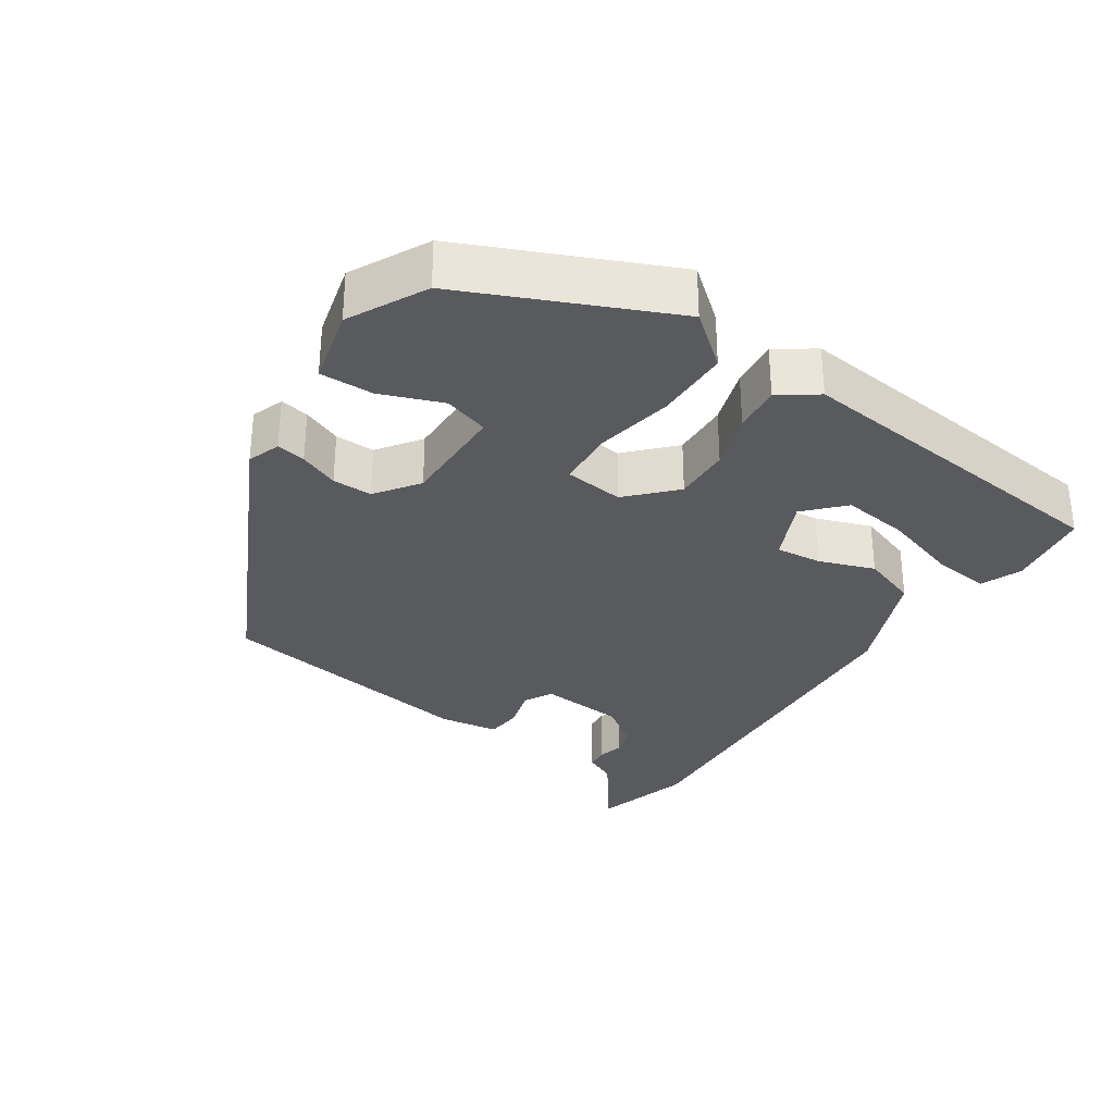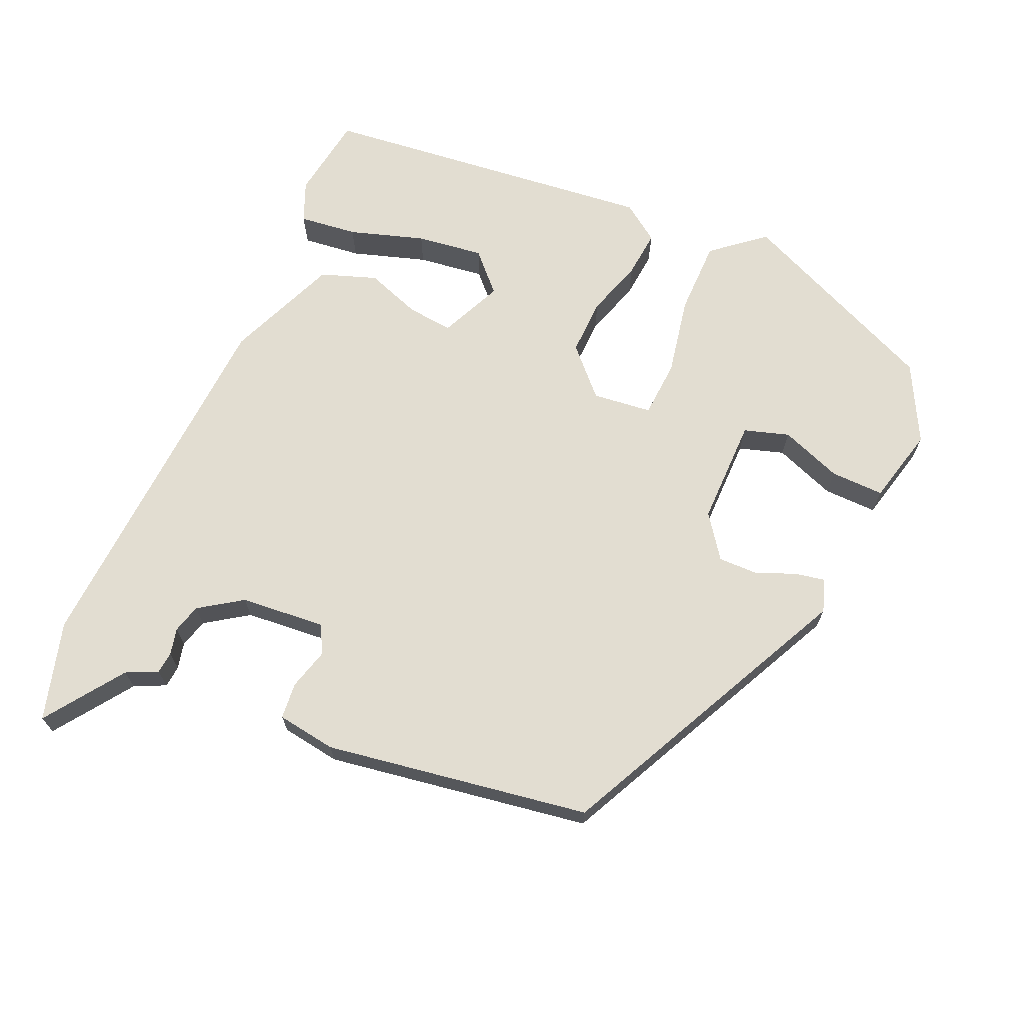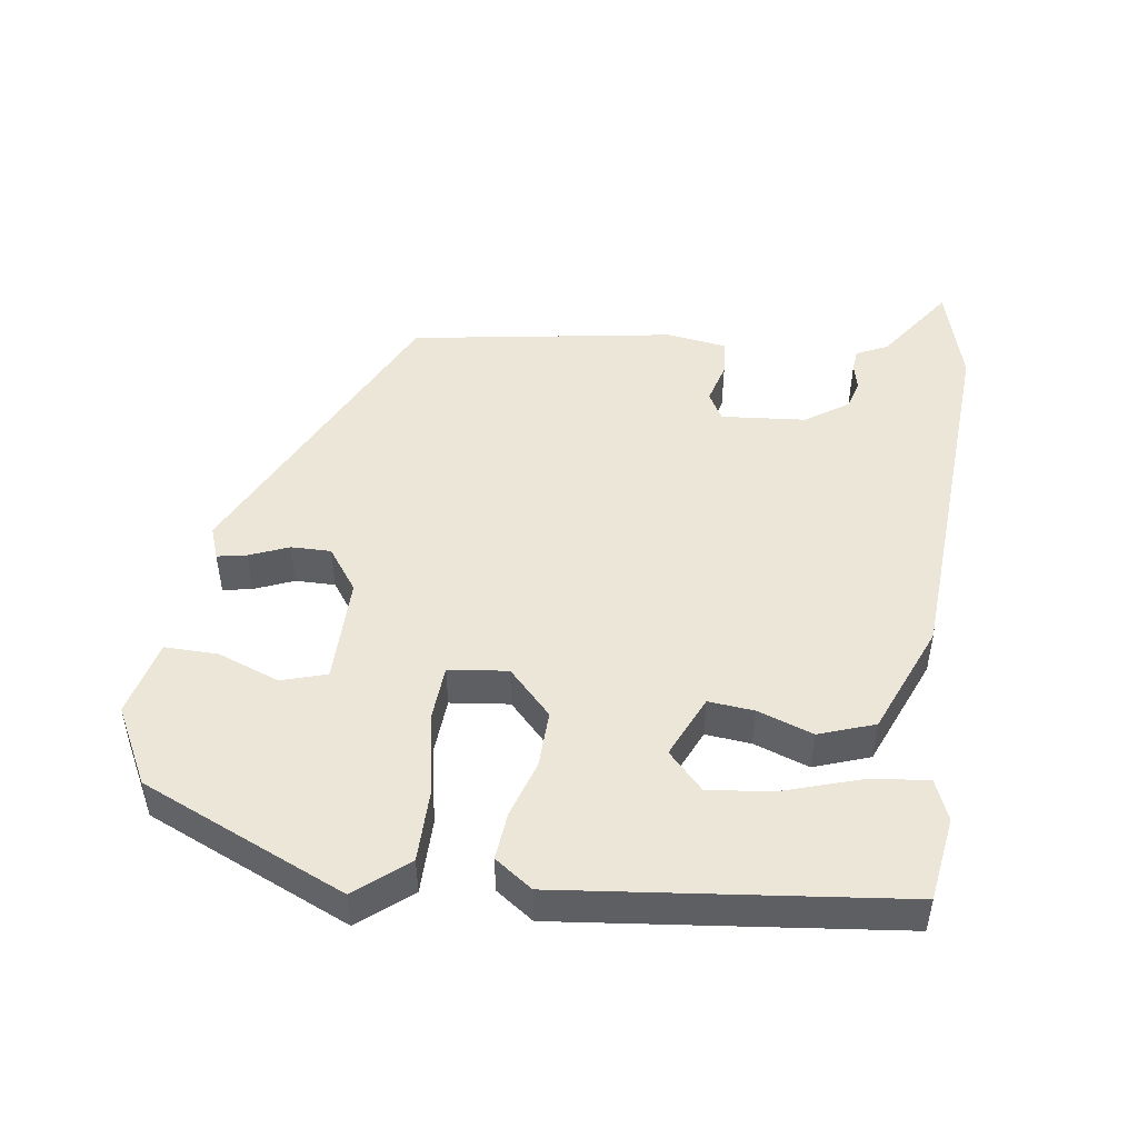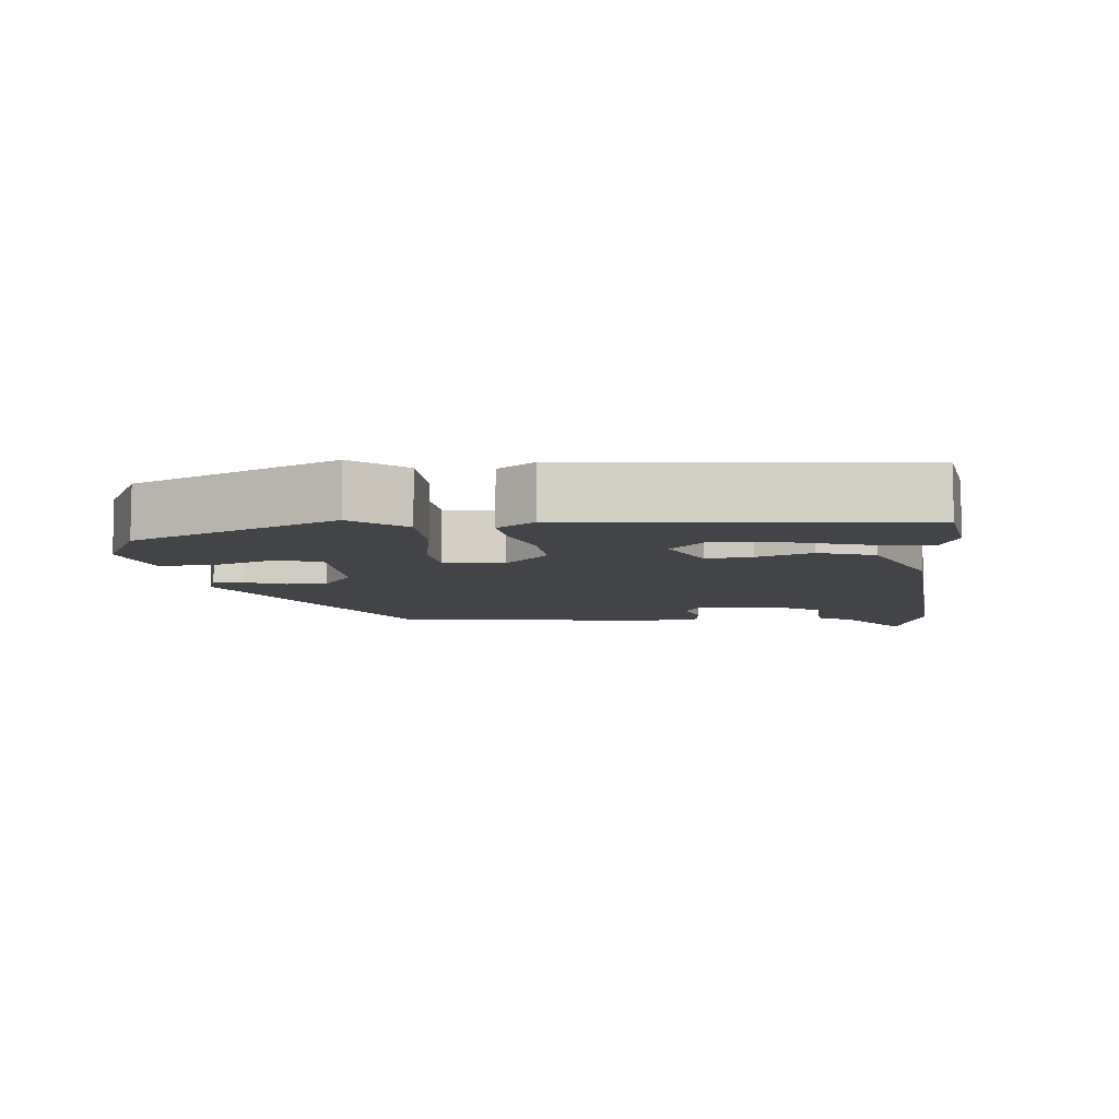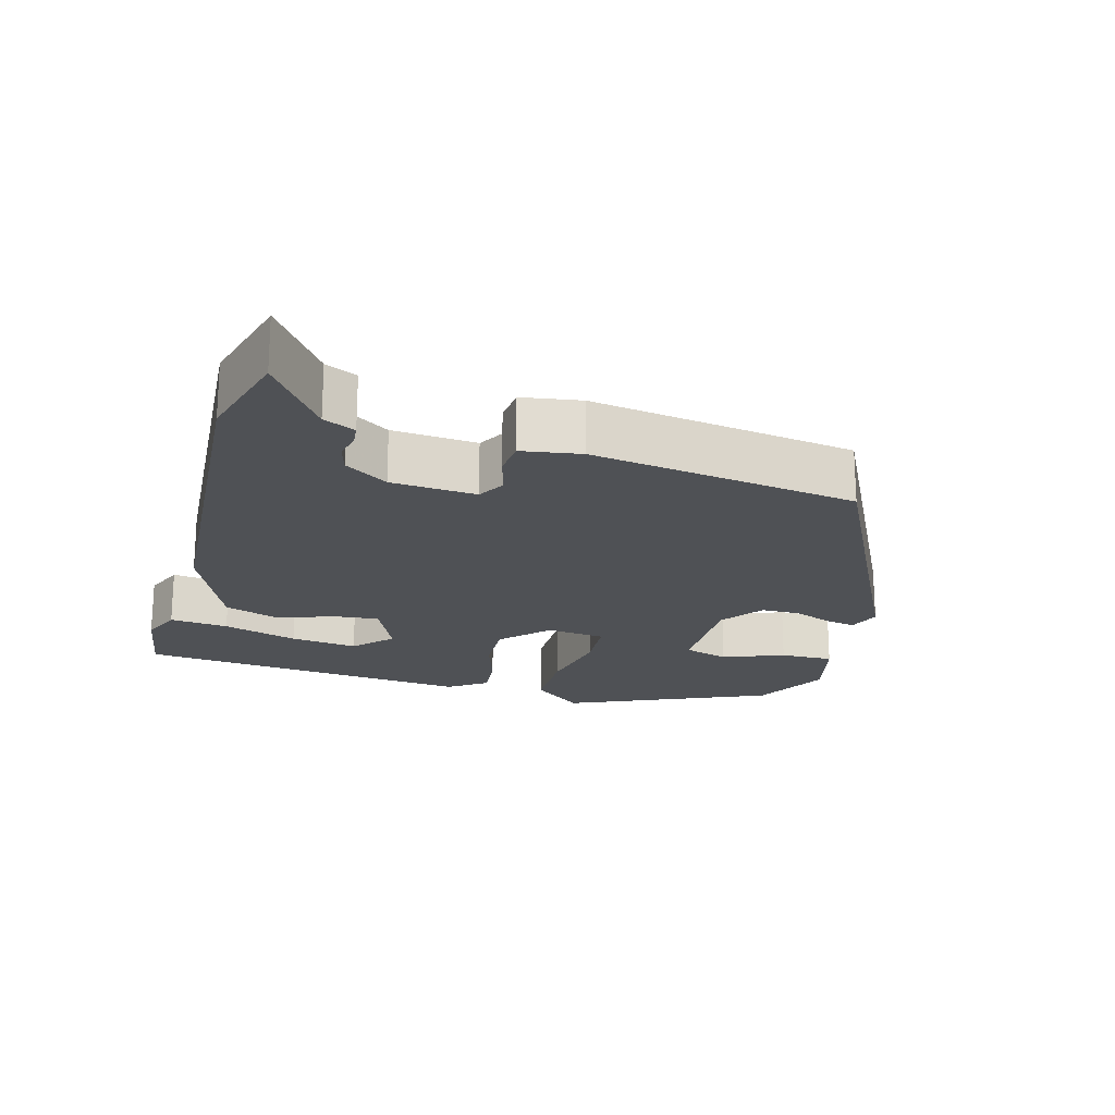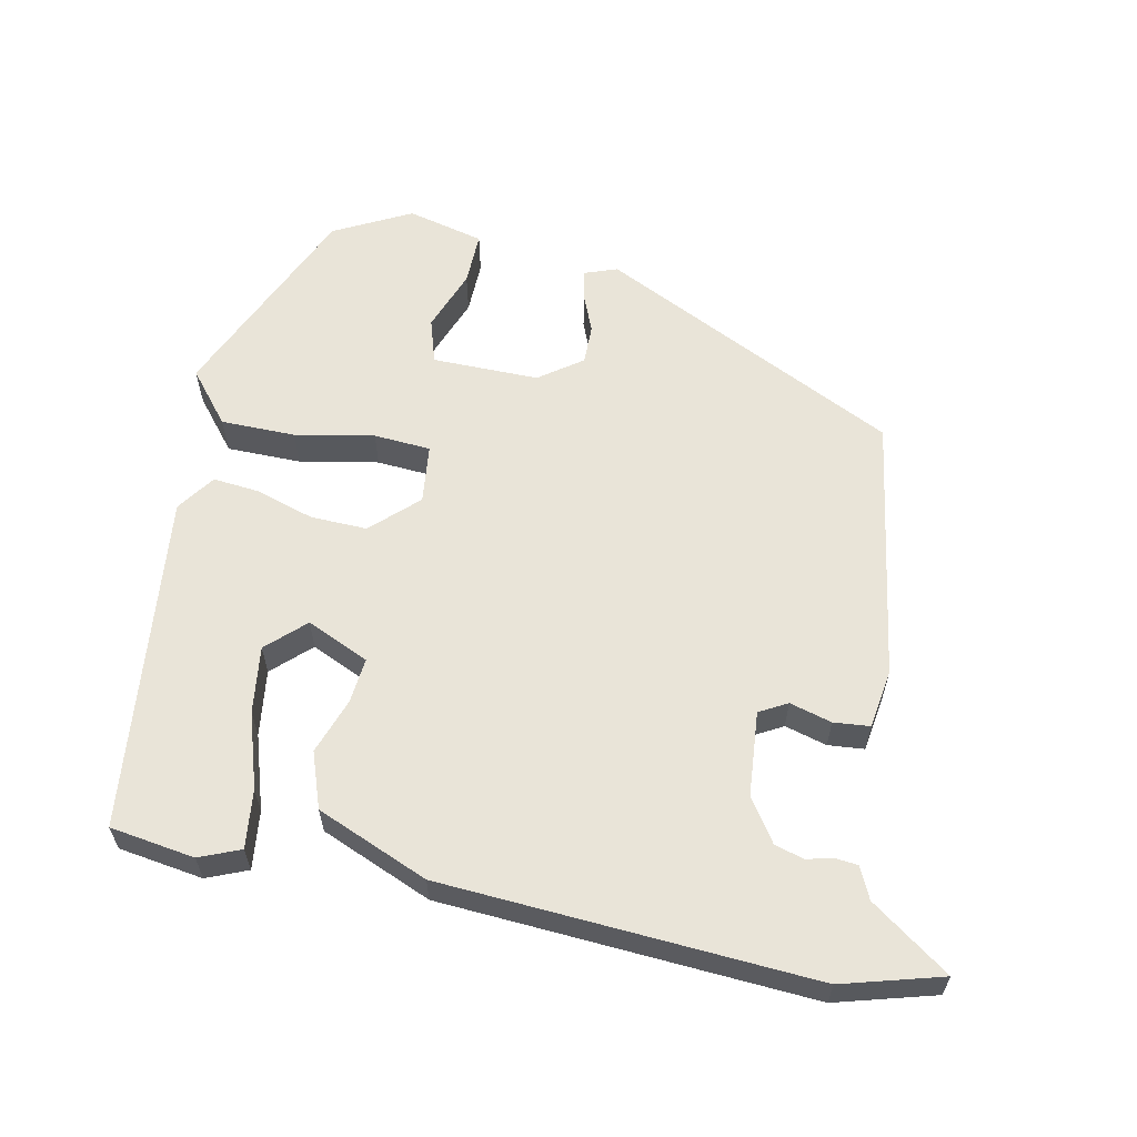
<metadata>
{"format":"obj","ext":"obj","renderer":"f3d","projection":"perspective","resolution":1024,"background":"white","views":[{"elev":-31.7,"azim":-123.2,"up":"+Y"},{"elev":68.5,"azim":114.0,"up":"+Y"},{"elev":48.6,"azim":-81.7,"up":"+Y"},{"elev":-8.2,"azim":-83.5,"up":"+Y"},{"elev":-20.0,"azim":75.0,"up":"+Y"},{"elev":60.4,"azim":12.0,"up":"+Y"}]}
</metadata>
<code>
v -0.453 0.07 0.492
v -0.334 0.07 0.509
v -0.277 0.07 0.485
v -0.287 0.07 0.403
v -0.321 0.07 0.298
v -0.334 0.07 0.204
v -0.282 0.07 0.154
v -0.194 0.07 0.193
v -0.2 0.07 0.257
v -0.227 0.07 0.335
v -0.199 0.07 0.413
v -0.042 0.07 0.477
v 0.478 0.07 0.506
v 0.617 0.07 0.466
v 0.507 0.07 0.389
v 0.486 0.07 0.345
v 0.455 0.07 0.342
v 0.418 0.07 0.351
v 0.377 0.07 0.34
v 0.336 0.07 0.28
v 0.325 0.07 0.161
v 0.364 0.07 0.139
v 0.423 0.07 0.155
v 0.474 0.07 0.15
v 0.486 0.07 0.067
v 0.425 0.07 -0.305
v 0.004 0.07 -0.508
v -0.042 0.07 -0.491
v -0.034 0.07 -0.45
v -0.011 0.07 -0.395
v -0.01 0.07 -0.339
v -0.07 0.07 -0.295
v -0.22 0.07 -0.295
v -0.24 0.07 -0.358
v -0.208 0.07 -0.445
v -0.207 0.07 -0.52
v -0.315 0.07 -0.546
v -0.423 0.07 -0.489
v -0.547 0.07 -0.202
v -0.487 0.07 -0.13
v -0.382 0.07 -0.13
v -0.271 0.07 -0.152
v -0.191 0.07 -0.147
v -0.181 0.07 -0.064
v -0.244 0.07 -0.003
v -0.324 0.07 -0.005
v -0.404 0.07 -0.03
v -0.471 0.07 -0.036
v -0.508 0.07 0.017
v -0.453 0 0.492
v -0.334 0 0.509
v -0.277 0 0.485
v -0.287 0 0.403
v -0.321 0 0.298
v -0.334 0 0.204
v -0.282 0 0.154
v -0.194 0 0.193
v -0.2 0 0.257
v -0.227 0 0.335
v -0.199 0 0.413
v -0.042 0 0.477
v 0.478 0 0.506
v 0.617 0 0.466
v 0.507 0 0.389
v 0.486 0 0.345
v 0.455 0 0.342
v 0.418 0 0.351
v 0.377 0 0.34
v 0.336 0 0.28
v 0.325 0 0.161
v 0.364 0 0.139
v 0.423 0 0.155
v 0.474 0 0.15
v 0.486 0 0.067
v 0.425 0 -0.305
v 0.004 0 -0.508
v -0.042 0 -0.491
v -0.034 0 -0.45
v -0.011 0 -0.395
v -0.01 0 -0.339
v -0.07 0 -0.295
v -0.22 0 -0.295
v -0.24 0 -0.358
v -0.208 0 -0.445
v -0.207 0 -0.52
v -0.315 0 -0.546
v -0.423 0 -0.489
v -0.547 0 -0.202
v -0.487 0 -0.13
v -0.382 0 -0.13
v -0.271 0 -0.152
v -0.191 0 -0.147
v -0.181 0 -0.064
v -0.244 0 -0.003
v -0.324 0 -0.005
v -0.404 0 -0.03
v -0.471 0 -0.036
v -0.508 0 0.017
f 46 47 48 49
f 45 46 49
f 39 40 41 42
f 39 42 43
f 38 39 43
f 37 38 43
f 34 35 36 37
f 33 34 37 43
f 32 33 43
f 31 32 43 44
f 27 28 29 30
f 27 30 31
f 26 27 31
f 25 26 31 44
f 22 23 24 25
f 21 22 25 44
f 15 16 17 18
f 15 18 19
f 14 15 19
f 13 14 19
f 12 13 19 20
f 9 10 11 12
f 8 9 12 20
f 2 3 4 5
f 2 5 6
f 1 2 6
f 49 1 6
f 45 49 6 7
f 20 21 44 45
f 7 8 20 45
f 98 97 96 95
f 98 95 94
f 91 90 89 88
f 92 91 88
f 92 88 87
f 92 87 86
f 86 85 84 83
f 92 86 83 82
f 92 82 81
f 93 92 81 80
f 79 78 77 76
f 80 79 76
f 80 76 75
f 93 80 75 74
f 74 73 72 71
f 93 74 71 70
f 67 66 65 64
f 68 67 64
f 68 64 63
f 68 63 62
f 69 68 62 61
f 61 60 59 58
f 69 61 58 57
f 54 53 52 51
f 55 54 51
f 55 51 50
f 55 50 98
f 56 55 98 94
f 94 93 70 69
f 94 69 57 56
f 1 50 51 2
f 2 51 52 3
f 3 52 53 4
f 4 53 54 5
f 5 54 55 6
f 6 55 56 7
f 7 56 57 8
f 8 57 58 9
f 9 58 59 10
f 10 59 60 11
f 11 60 61 12
f 12 61 62 13
f 13 62 63 14
f 14 63 64 15
f 15 64 65 16
f 16 65 66 17
f 17 66 67 18
f 18 67 68 19
f 19 68 69 20
f 20 69 70 21
f 21 70 71 22
f 22 71 72 23
f 23 72 73 24
f 24 73 74 25
f 25 74 75 26
f 26 75 76 27
f 27 76 77 28
f 28 77 78 29
f 29 78 79 30
f 30 79 80 31
f 31 80 81 32
f 32 81 82 33
f 33 82 83 34
f 34 83 84 35
f 35 84 85 36
f 36 85 86 37
f 37 86 87 38
f 38 87 88 39
f 39 88 89 40
f 40 89 90 41
f 41 90 91 42
f 42 91 92 43
f 43 92 93 44
f 44 93 94 45
f 45 94 95 46
f 46 95 96 47
f 47 96 97 48
f 48 97 98 49
f 49 98 50 1

</code>
